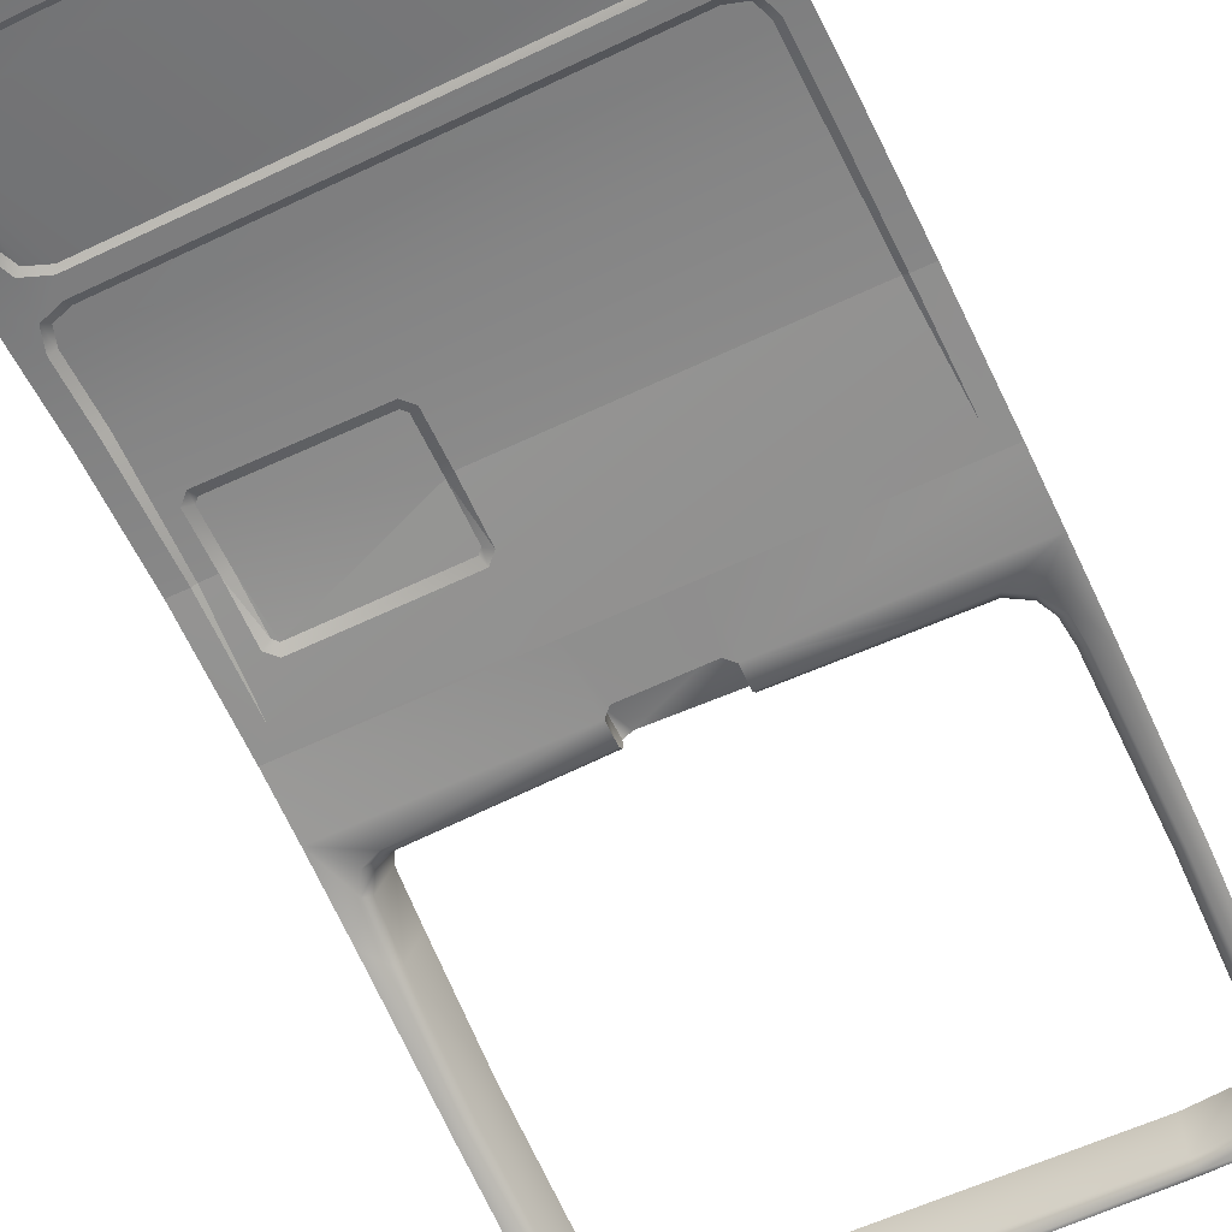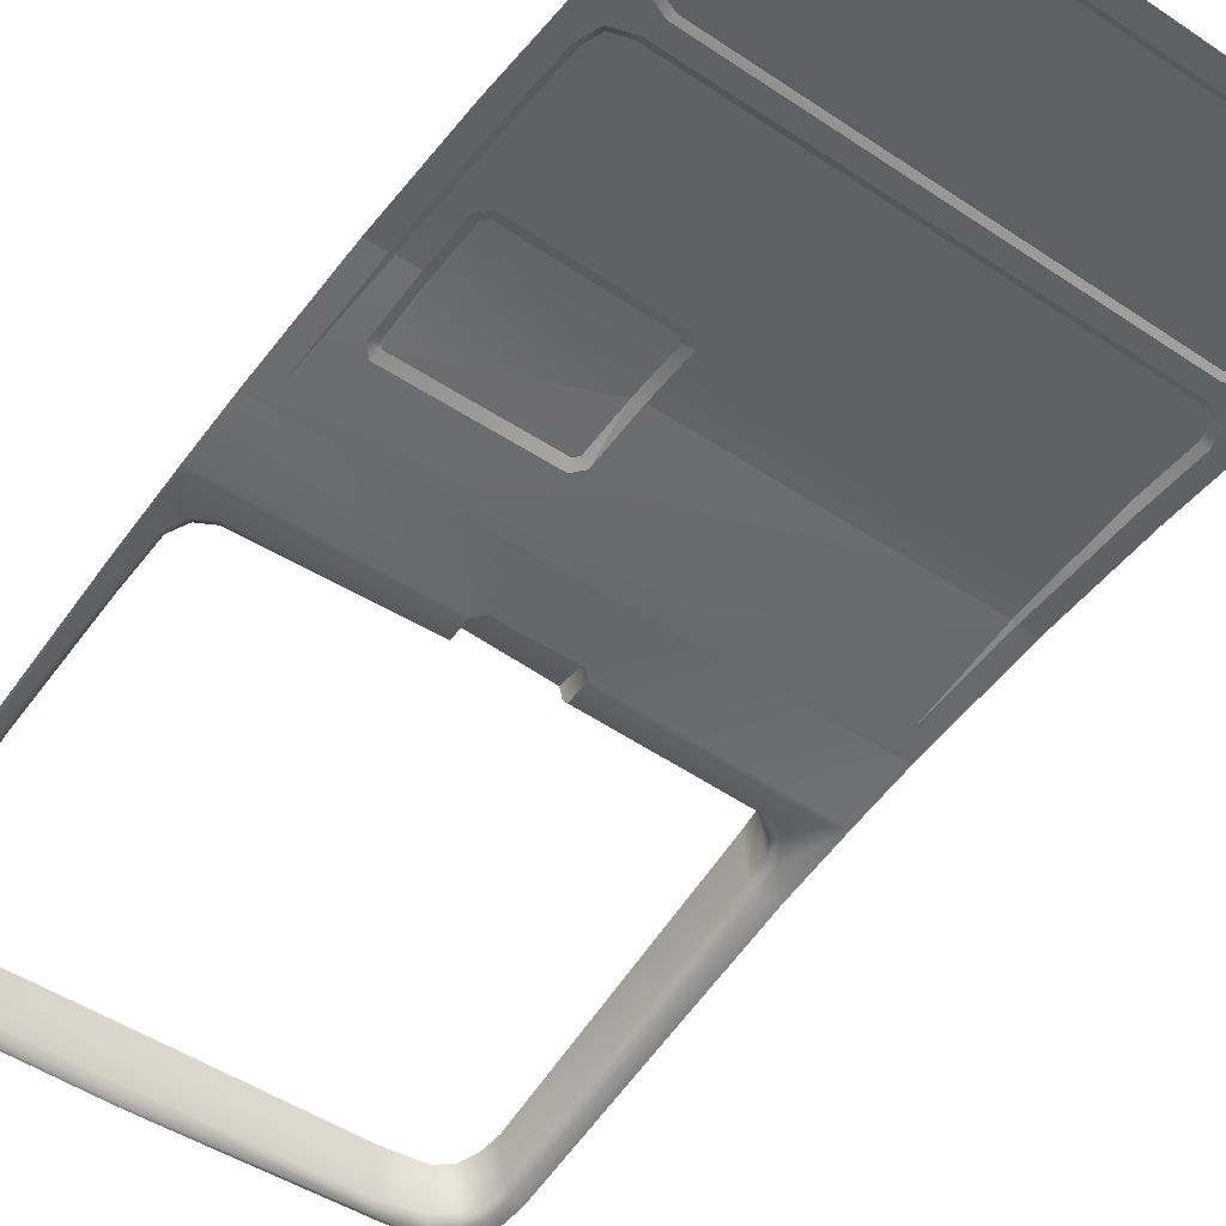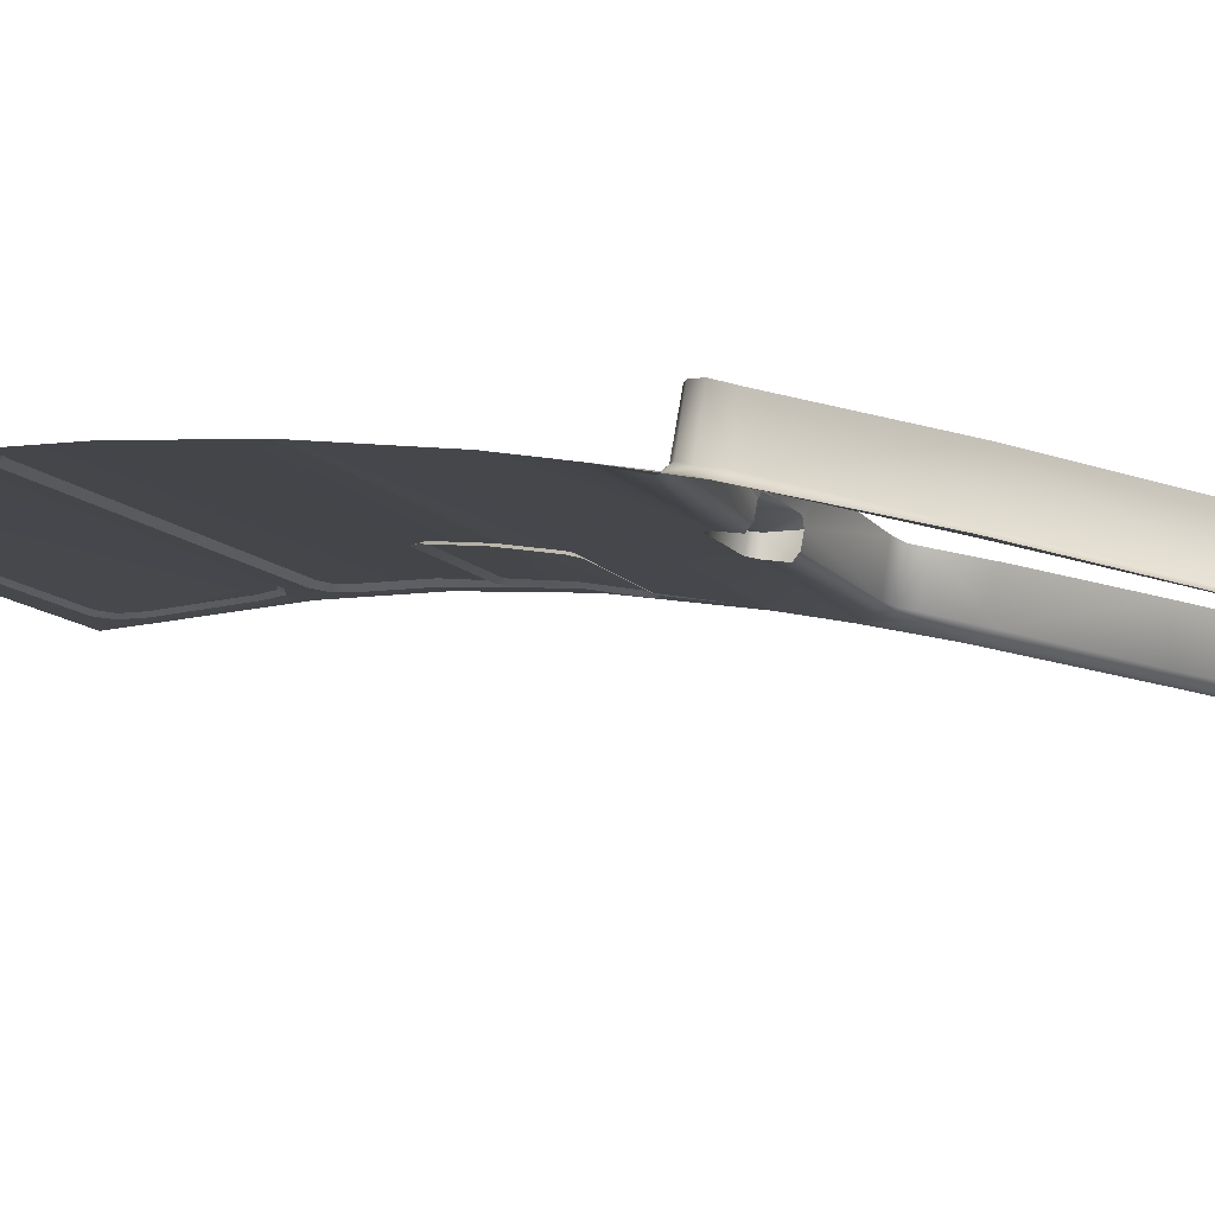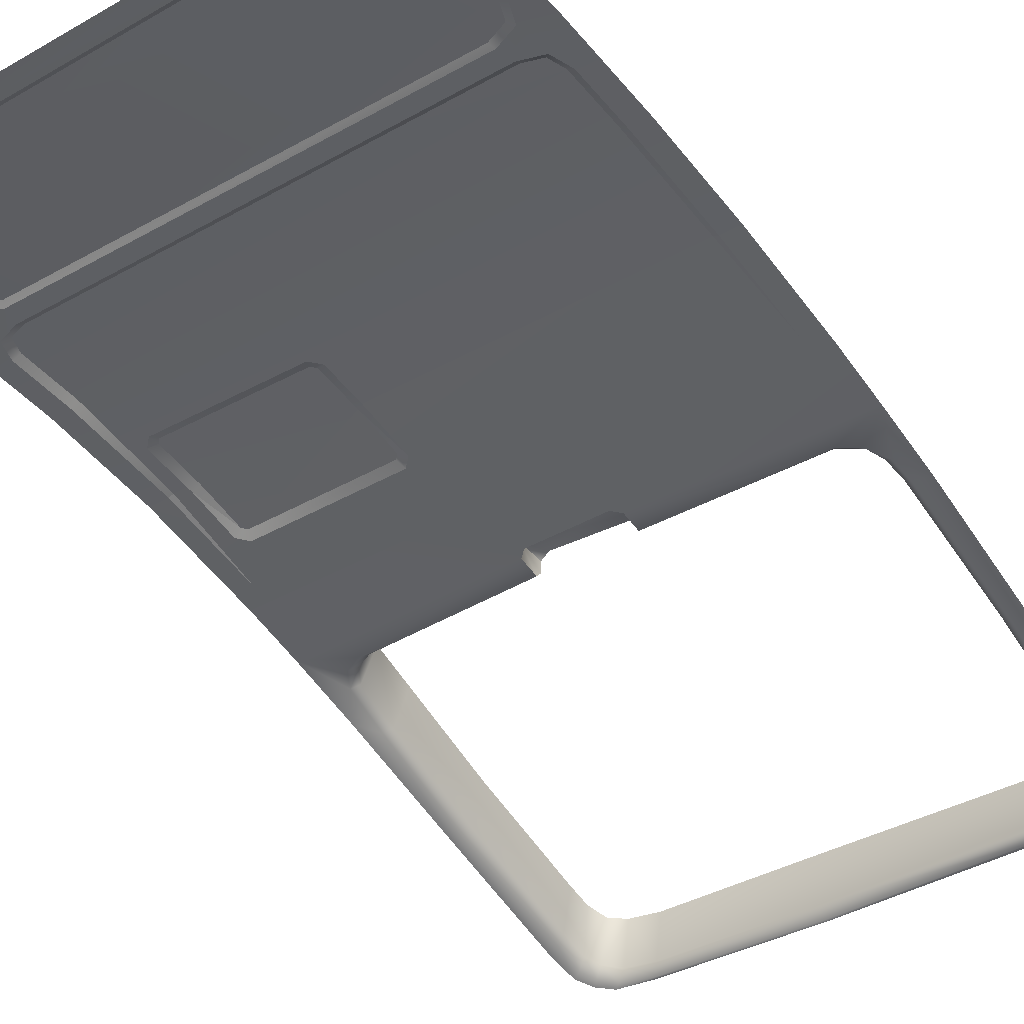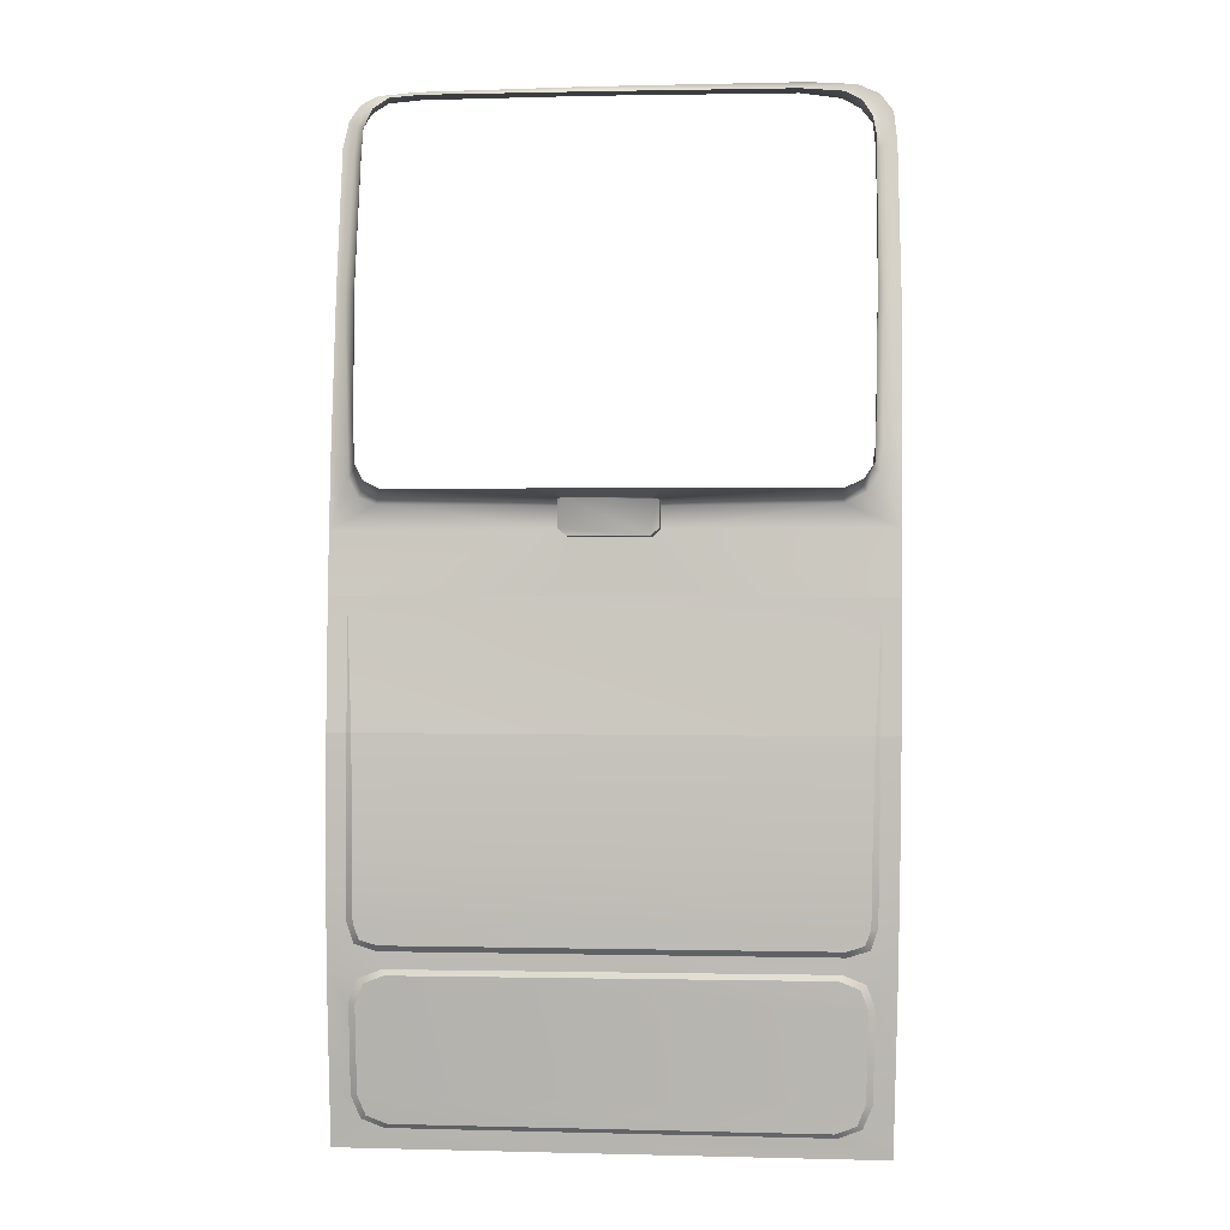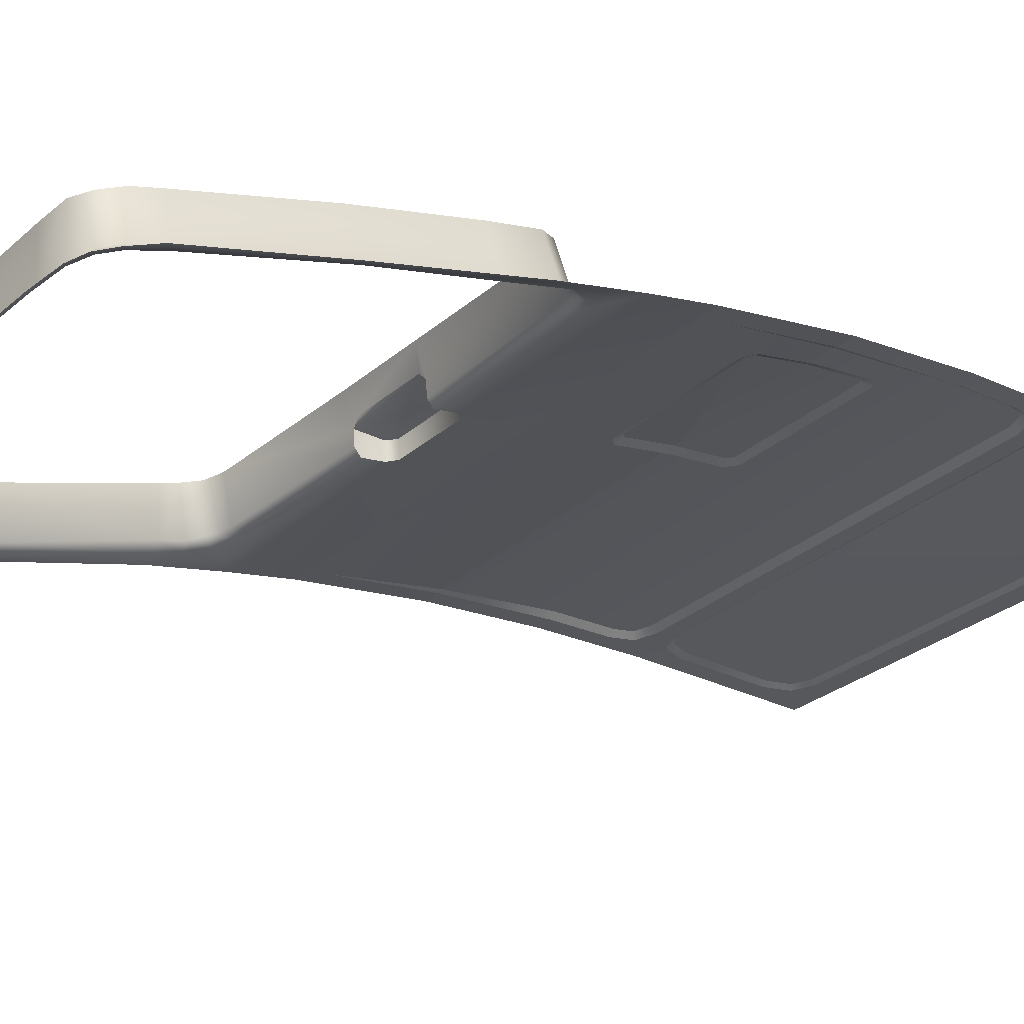
<metadata>
{"format":"obj","ext":"obj","renderer":"f3d","projection":"perspective","resolution":1024,"background":"white","views":[{"elev":-59.0,"azim":26.2,"up":"+Z"},{"elev":-46.4,"azim":-37.7,"up":"+Z"},{"elev":-9.7,"azim":110.6,"up":"+Z"},{"elev":-39.7,"azim":34.8,"up":"+Z"},{"elev":5.7,"azim":3.1,"up":"+Y"},{"elev":-27.5,"azim":-125.9,"up":"+Z"}]}
</metadata>
<code>
o door_rear_l_interior_door_lr_hi_ok.006
v 27.67 21.19 -6.961
v 26.37 22.41 -7.379
v 13.91 22.47 -7.454
v 3.101 19.5 -6.653
v 3.267 4.742 -2.498
v 4.477 3.558 -2.135
v 26.27 3.691 -1.619
v 29.12 -8.127 -2.929
v 29.13 -1.593 -3.77
v 29.13 1.662 -4.365
v 29.14 12.97 -7.184
v 28.83 21.7 -9.721
v 28.17 22.59 -9.995
v 13.87 23.08 -10.48
v 1.64 5.372 -5.605
v 1.634 12.88 -7.613
v 1.71 20.05 -9.595
v 2.519 22.22 -10.3
v 5.289 22.86 -10.5
v 1.669 -1.661 -4.044
v 11.96 -8.074 -3.001
v 4.236 -5.545 -3.498
v 17.6 3.08 -3.346
v 17.16 3.137 -2.959
v 12.77 1.649 -3.44
v 13.19 1.301 -3.438
v 12.73 -1.633 -3.933
v 17.81 -1.621 -3.881
v 25.35 2.813 -4.341
v 26.24 3.243 -3.979
v 26.38 2.833 -4.329
v 27.45 3.365 -4.488
v 27.25 3.757 -4.115
v 27.68 4.468 -4.374
v 27.68 4.887 -1.869
v 27.16 4.095 -1.739
v 28.44 12.9 -7.173
v 28.24 5.553 -5.054
v 29.14 5.477 -5.156
v 28.09 4.33 -4.698
v 28 12.89 -6.818
v 27.83 5.624 -4.617
v 27.72 5.854 -2.188
v 27.84 13.11 -4.358
v 27.93 19.87 -8.938
v 27.86 20.15 -6.667
v 27.8 21.09 -9.294
v 27.22 21.81 -9.515
v 27.18 21.98 -7.235
v 26.31 22.33 -9.697
v 24.24 22.62 -9.832
v 24.21 22.57 -7.442
v 28.37 19.96 -9.277
v 28.2 21.29 -9.7
v 27.57 22.05 -9.912
v 26.61 22.63 -10.1
v 24.45 22.97 -10.25
v 13.87 22.56 -9.938
v 13.86 22.95 -10.44
v 5.645 22.4 -9.936
v 5.387 22.71 -10.48
v 24.65 23.2 -10.2
v 27.08 23.07 -10.18
v 29.01 20.17 -9.393
v 3.99 22.23 -9.819
v 3.632 22.45 -10.34
v 3.178 21.7 -9.629
v 2.81 21.92 -10.14
v 2.772 21.01 -9.421
v 2.379 21.19 -9.934
v 2.697 19.48 -8.941
v 2.307 19.68 -9.426
v 2.546 12.8 -7.084
v 2.087 12.83 -7.522
v 2.725 6.81 -5.358
v 2.42 6.429 -5.712
v 2.858 4.276 -4.666
v 3.334 22.66 -10.46
v 1.968 21.41 -10.08
v 2.562 3.952 -4.986
v 1.657 1.424 -4.678
v 3.007 12.96 -4.738
v 3.161 7.225 -3.131
v 3.337 3.459 -4.498
v 3.714 3.916 -2.325
v 4.164 3.115 -4.373
v 3.073 3.013 -4.824
v 3.932 2.698 -4.707
v 13.13 3.125 -3.034
v 12.68 3.607 -1.981
v 12.77 3.066 -3.435
v 12.84 2.654 -4.51
v 12.84 1.571 -4.331
v 17.65 3.638 -1.893
v 17.61 3.085 -3.323
v 28.14 -2.57 -3.638
v 2.653 -2.633 -3.897
v 3.815 -5.374 -3.714
v 4.288 -4.909 -3.796
v 11.73 -5.322 -3.468
v 11.9 -4.911 -3.721
v 11.96 -5.547 -3.429
v 12.38 -5.377 -3.636
v 17.61 1.662 -3.38
v 17.68 2.975 -4.065
v 17.67 2.668 -4.427
v 17.68 1.584 -4.263
v 17.28 1.186 -4.219
v 17.19 1.311 -3.388
v 13.25 1.173 -4.274
v 12.84 2.962 -4.153
v 5.958 22.38 -7.511
v 4.359 22.22 -7.395
v 3.559 21.71 -7.317
v 3.16 20.75 -7.014
v 28.95 -28.67 -2.749
v 28.98 -25.91 -2.653
v 1.687 -8.149 -3.011
v 1.671 -14.03 -2.575
v 4.463 -5.322 -3.539
v 4.461 -10.88 -2.734
v 11.73 -10.81 -2.73
v 3.013 -25.87 -2.833
v 3.424 -26.94 -2.915
v 4.468 -19.86 -2.401
v 4.157 -18.36 -2.307
v 27.46 -18.08 -2.225
v 27.77 -14 -2.281
v 2.654 -14.04 -2.574
v 1.648 -19.59 -2.574
v 28.11 -14 -2.539
v 29.1 -14.01 -2.537
v 29.06 -19.55 -2.46
v 27.73 -18.36 -2.478
v 3.149 -20.05 -2.587
v 2.681 -21.22 -2.64
v 1.637 -25.9 -3.022
v 3.138 -27.14 -3.098
v 1.639 -28.66 -3.216
v 26.29 -27.63 -2.739
v 27.46 -27.17 -2.708
v 27.94 -25.95 -2.668
v 4.101 -18.71 -2.563
v 26.39 -19.54 -2.472
v 28.09 -17.29 -2.494
v 27.75 -17.24 -2.239
v 28.13 -8.125 -2.934
v 27.88 -8.125 -2.836
v 2.669 -8.15 -3.004
v 2.917 -8.151 -2.905
v 3.001 -14.04 -2.314
v 2.641 -17.29 -2.57
v 2.986 -17.24 -2.31
v 2.99 -18.36 -2.565
v 3.263 -18.08 -2.306
v 26.61 -18.71 -2.477
v 26.56 -18.37 -2.223
v 3.816 -10.83 -2.92
v 4.291 -11.3 -2.875
v 4.237 -10.66 -2.755
v 11.9 -11.22 -2.871
v 12.38 -10.74 -2.916
v 11.96 -10.57 -2.753
v 4.236 -8.087 -3.016
v 3.818 -8.085 -3.197
v 12.38 -8.075 -3.181
v 26.14 -27.37 -2.558
v 27.18 -26.96 -2.531
v 27.61 -25.88 -2.5
v 28.01 -21.17 -2.493
v 27.67 -21.25 -2.329
v 27.56 -20 -2.476
v 27.27 -20.22 -2.313
v 26.25 -19.81 -2.311
v 4.459 -27.35 -2.93
v 4.31 -27.61 -3.117
v 2.675 -25.94 -3.01
v 3.019 -21.3 -2.472
v 3.432 -20.27 -2.422
v 4.319 -19.59 -2.559
v 29.12 -8.127 -2.929
v 29.13 -1.593 -3.77
v 1.687 -8.149 -3.011
v 17.16 3.137 -2.959
v 17.6 3.08 -3.346
v 17.6 3.08 -3.346
v 13.19 1.301 -3.438
v 12.77 1.649 -3.44
v 12.73 -1.633 -3.933
v 17.81 -1.621 -3.881
v 13.13 3.125 -3.034
v 12.77 3.066 -3.435
v 12.77 3.066 -3.435
v 12.84 2.654 -4.51
v 12.84 1.571 -4.331
v 11.96 -5.547 -3.429
v 11.73 -5.322 -3.468
v 12.38 -5.377 -3.636
v 17.68 2.975 -4.065
v 17.67 2.668 -4.427
v 17.68 1.584 -4.263
v 17.28 1.186 -4.219
v 17.19 1.311 -3.388
v 17.61 1.662 -3.38
v 13.25 1.173 -4.274
v 4.463 -5.322 -3.539
v 4.463 -5.322 -3.539
v 4.463 -5.322 -3.539
v 11.96 -8.074 -3.001
v 11.96 -8.074 -3.001
v 11.96 -8.074 -3.001
v 11.73 -10.81 -2.73
v 4.461 -10.88 -2.734
v 3.424 -26.94 -2.915
v 3.013 -25.87 -2.833
v 3.149 -20.05 -2.587
v 2.681 -21.22 -2.64
v 26.29 -27.63 -2.739
v 27.46 -27.17 -2.708
v 27.94 -25.95 -2.668
v 27.88 -8.125 -2.836
v 27.88 -8.125 -2.836
v 27.88 -8.125 -2.836
v 28.13 -8.125 -2.934
v 28.13 -8.125 -2.934
v 28.13 -8.125 -2.934
v 2.669 -8.15 -3.004
v 2.669 -8.15 -3.004
v 2.669 -8.15 -3.004
v 2.917 -8.151 -2.905
v 2.917 -8.151 -2.905
v 2.917 -8.151 -2.905
v 3.001 -14.04 -2.314
v 2.986 -17.24 -2.31
v 2.99 -18.36 -2.565
v 2.641 -17.29 -2.57
v 3.263 -18.08 -2.306
v 4.236 -8.087 -3.016
v 4.236 -8.087 -3.016
v 4.237 -10.66 -2.755
v 3.818 -8.085 -3.197
v 26.14 -27.37 -2.558
v 27.18 -26.96 -2.531
v 27.61 -25.88 -2.5
v 27.67 -21.25 -2.329
v 27.56 -20 -2.476
v 28.01 -21.17 -2.493
v 27.27 -20.22 -2.313
v 26.25 -19.81 -2.311
v 4.459 -27.35 -2.93
v 3.432 -20.27 -2.422
v 3.019 -21.3 -2.472
v 1.669 -1.661 -4.044
v 4.236 -5.545 -3.498
v 4.236 -5.545 -3.498
v 2.653 -2.633 -3.897
v 28.14 -2.57 -3.638
v 12.84 2.962 -4.153
v 11.96 -10.57 -2.753
v 4.468 -19.86 -2.401
v 4.157 -18.36 -2.307
v 26.56 -18.37 -2.223
v 27.75 -17.24 -2.239
v 27.46 -18.08 -2.225
v 27.77 -14 -2.281
v 2.654 -14.04 -2.574
v 28.11 -14 -2.539
v 28.09 -17.29 -2.494
v 27.73 -18.36 -2.478
v 2.675 -25.94 -3.01
v 3.138 -27.14 -3.098
v 4.31 -27.61 -3.117
v 4.319 -19.59 -2.559
v 4.101 -18.71 -2.563
v 26.39 -19.54 -2.472
v 26.61 -18.71 -2.477
f 206 100 102
f 209 206 102
f 164 254 207
f 185 104 109
f 89 185 109
f 184 185 89
f 188 193 89
f 109 188 89
f 187 188 109
f 256 222 232
f 257 222 256
f 189 257 256
f 20 189 256
f 118 20 256
f 228 118 256
f 257 189 190
f 182 257 190
f 225 257 182
f 181 225 182
f 30 29 200
f 105 30 200
f 7 30 105
f 186 7 105
f 9 28 201
f 10 9 201
f 31 10 201
f 32 10 31
f 33 32 31
f 34 32 33
f 35 34 33
f 36 35 33
f 7 36 33
f 30 7 33
f 31 30 33
f 29 30 31
f 201 29 31
f 200 29 201
f 38 37 11
f 39 38 11
f 40 38 39
f 10 40 39
f 32 40 10
f 34 40 32
f 42 41 38
f 40 42 38
f 34 42 40
f 35 42 34
f 42 35 43
f 44 42 43
f 41 42 44
f 45 41 44
f 46 45 44
f 1 45 46
f 47 45 1
f 48 47 1
f 49 48 1
f 2 48 49
f 50 48 2
f 51 50 2
f 52 51 2
f 3 51 52
f 37 38 41
f 45 37 41
f 53 37 45
f 47 53 45
f 54 53 47
f 48 54 47
f 55 54 48
f 50 55 48
f 56 55 50
f 51 56 50
f 57 56 51
f 58 57 51
f 59 57 58
f 60 59 58
f 61 19 14
f 59 61 14
f 62 59 14
f 57 59 62
f 63 57 62
f 56 57 63
f 55 56 63
f 13 55 63
f 12 55 13
f 54 55 12
f 53 54 12
f 64 53 12
f 11 53 64
f 37 53 11
f 61 59 60
f 65 61 60
f 66 61 65
f 67 66 65
f 68 66 67
f 69 68 67
f 70 68 69
f 71 70 69
f 72 70 71
f 73 72 71
f 74 72 73
f 75 74 73
f 76 74 75
f 77 76 75
f 78 19 61
f 66 78 61
f 68 78 66
f 18 78 68
f 79 18 68
f 70 79 68
f 72 79 70
f 17 79 72
f 16 17 72
f 74 16 72
f 76 16 74
f 15 16 76
f 80 15 76
f 81 15 80
f 75 82 83
f 5 75 83
f 77 75 5
f 84 77 5
f 85 84 5
f 6 84 85
f 86 84 6
f 87 84 86
f 88 87 86
f 81 87 88
f 80 87 81
f 84 87 80
f 77 84 80
f 76 77 80
f 90 191 192
f 6 90 192
f 86 6 192
f 258 86 192
f 194 86 258
f 88 86 194
f 195 88 194
f 81 88 195
f 253 81 195
f 27 253 195
f 205 27 195
f 202 27 205
f 28 27 202
f 201 28 202
f 24 191 90
f 94 24 90
f 95 24 94
f 7 95 94
f 186 95 7
f 24 95 186
f 96 224 221
f 227 97 230
f 98 255 165
f 208 255 98
f 99 208 98
f 197 208 99
f 101 197 99
f 196 197 101
f 198 196 101
f 211 196 198
f 204 23 199
f 106 204 199
f 107 204 106
f 108 204 107
f 203 204 108
f 26 203 108
f 110 26 108
f 25 26 110
f 93 25 110
f 92 25 93
f 111 25 92
f 91 25 111
f 58 51 3
f 112 58 3
f 60 58 112
f 113 60 112
f 65 60 113
f 67 65 113
f 114 67 113
f 115 67 114
f 69 67 115
f 71 69 115
f 4 71 115
f 82 71 4
f 73 71 82
f 75 73 82
f 210 239 120
f 160 239 210
f 212 213 160
f 210 212 160
f 163 212 210
f 214 215 242
f 250 214 242
f 244 243 242
f 215 244 242
f 245 244 215
f 260 245 215
f 248 245 260
f 249 248 260
f 215 178 251
f 260 215 251
f 261 237 234
f 157 261 234
f 146 157 234
f 264 157 146
f 146 234 233
f 265 146 233
f 223 265 233
f 231 223 233
f 119 183 229
f 266 119 229
f 152 119 266
f 130 119 152
f 267 226 8
f 132 267 8
f 145 267 132
f 133 145 132
f 269 145 133
f 172 269 133
f 170 172 133
f 117 170 133
f 130 152 154
f 216 130 154
f 217 130 216
f 177 130 217
f 137 130 177
f 271 137 177
f 139 137 271
f 176 139 271
f 116 139 176
f 218 116 176
f 219 116 218
f 117 116 219
f 220 117 219
f 170 117 220
f 180 216 154
f 274 180 154
f 275 180 274
f 156 275 274
f 172 275 156
f 269 172 156
f 268 127 263
f 131 268 263
f 128 131 263
f 147 131 128
f 148 147 128
f 129 149 150
f 151 129 150
f 236 129 151
f 153 236 151
f 235 236 153
f 155 235 153
f 143 235 155
f 126 143 155
f 276 143 126
f 262 276 126
f 134 276 262
f 127 134 262
f 268 134 127
f 159 158 240
f 121 159 240
f 161 159 121
f 122 161 121
f 162 161 122
f 259 162 122
f 238 240 158
f 241 238 158
f 22 238 241
f 166 21 103
f 259 21 166
f 162 259 166
f 141 140 167
f 168 141 167
f 142 141 168
f 169 142 168
f 247 142 169
f 171 247 169
f 246 247 171
f 173 246 171
f 144 246 173
f 174 144 173
f 175 167 140
f 272 175 140
f 124 175 272
f 138 124 272
f 123 124 138
f 270 123 138
f 252 123 270
f 136 252 270
f 179 252 136
f 135 179 136
f 125 179 135
f 273 125 135
f 174 125 273
f 144 174 273

</code>
